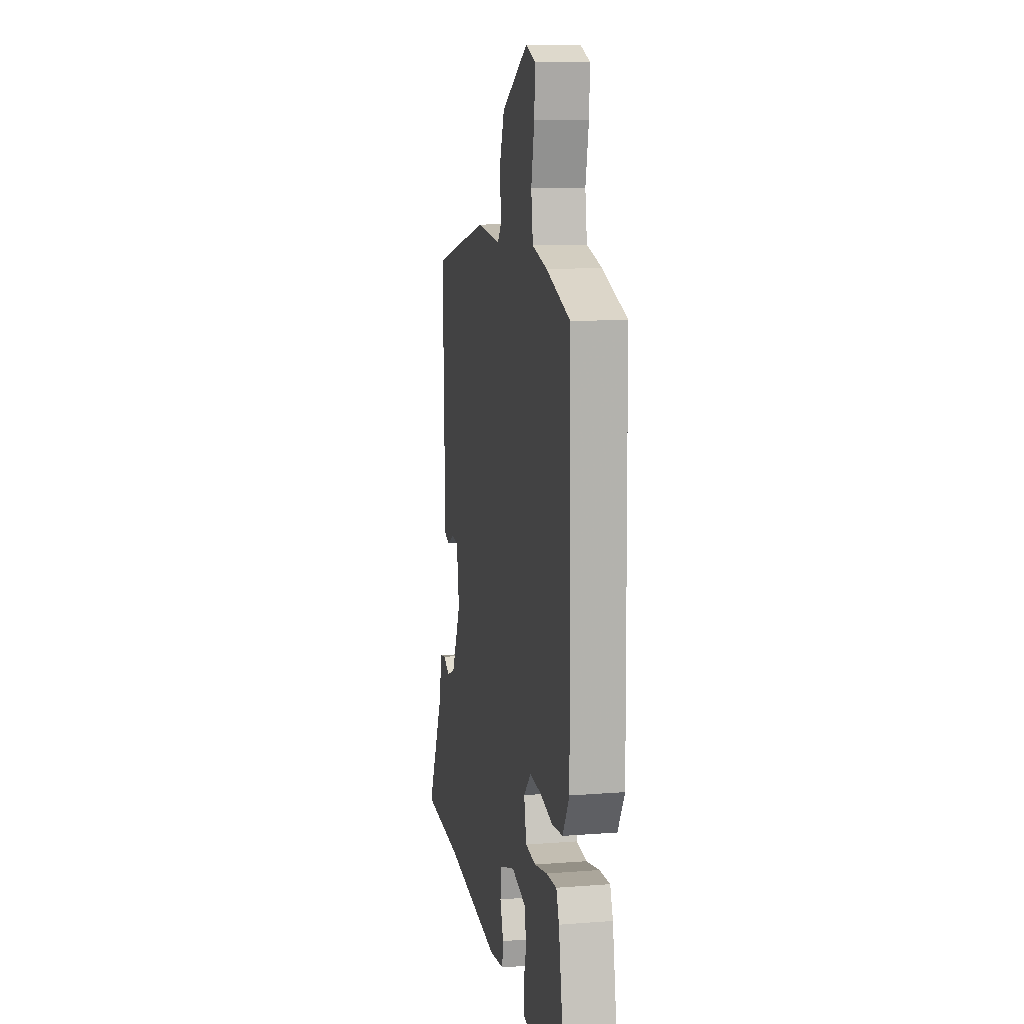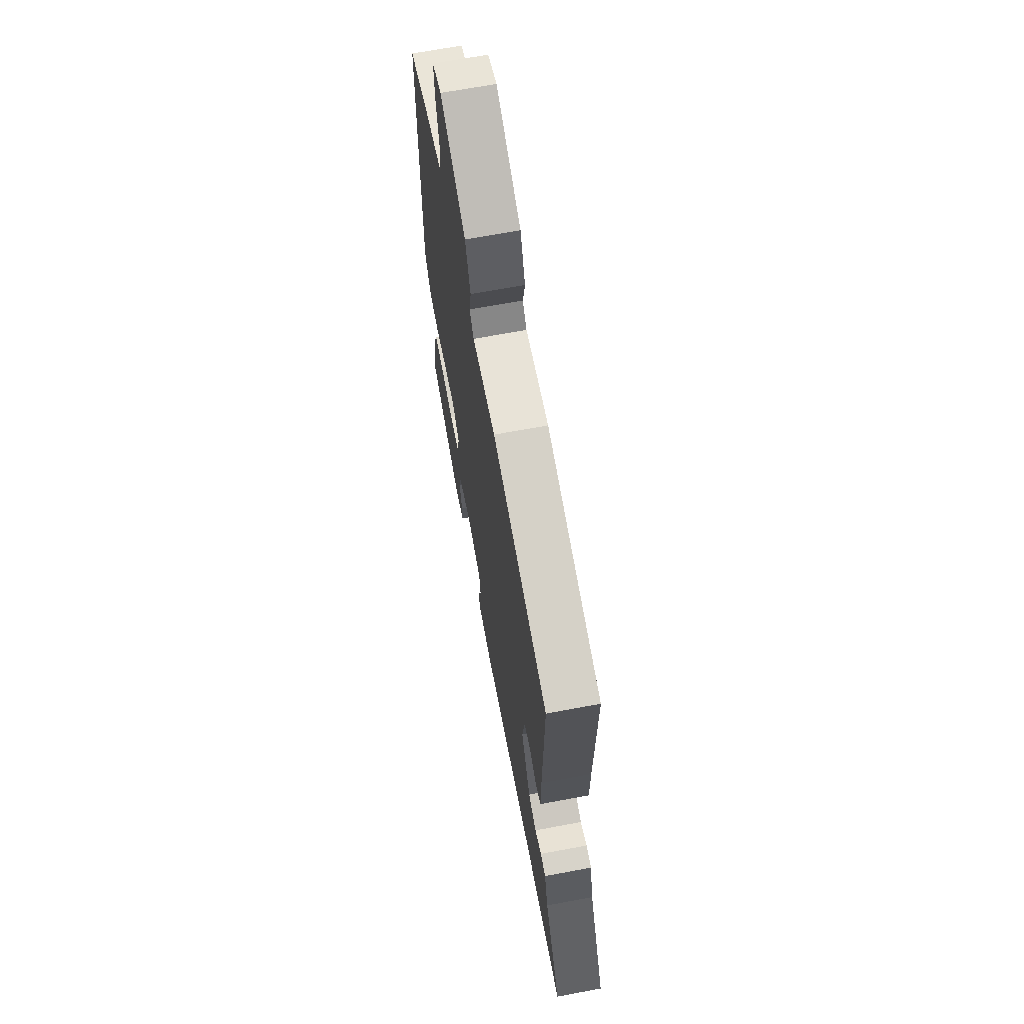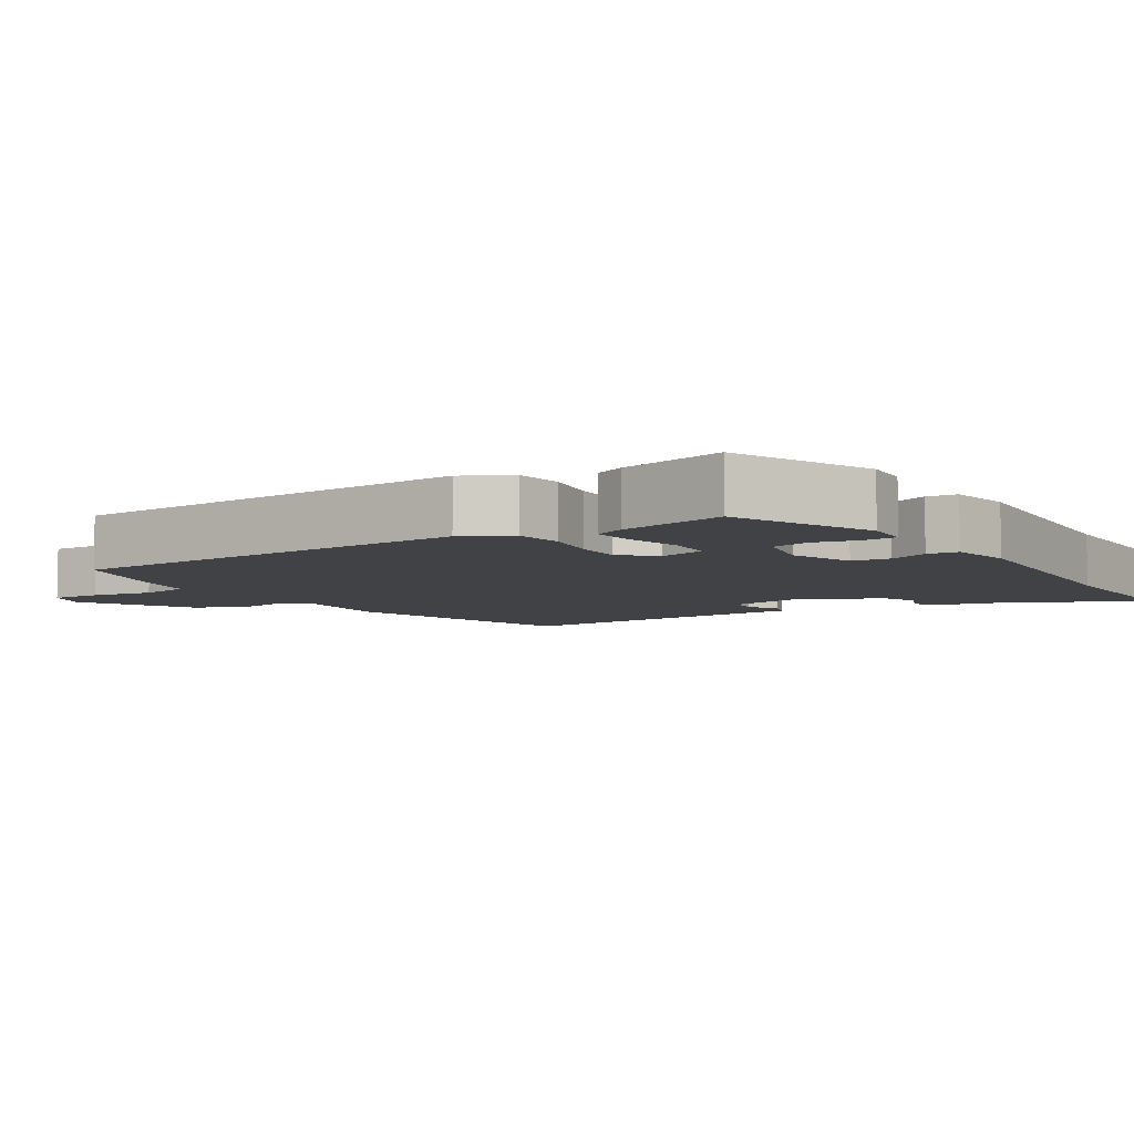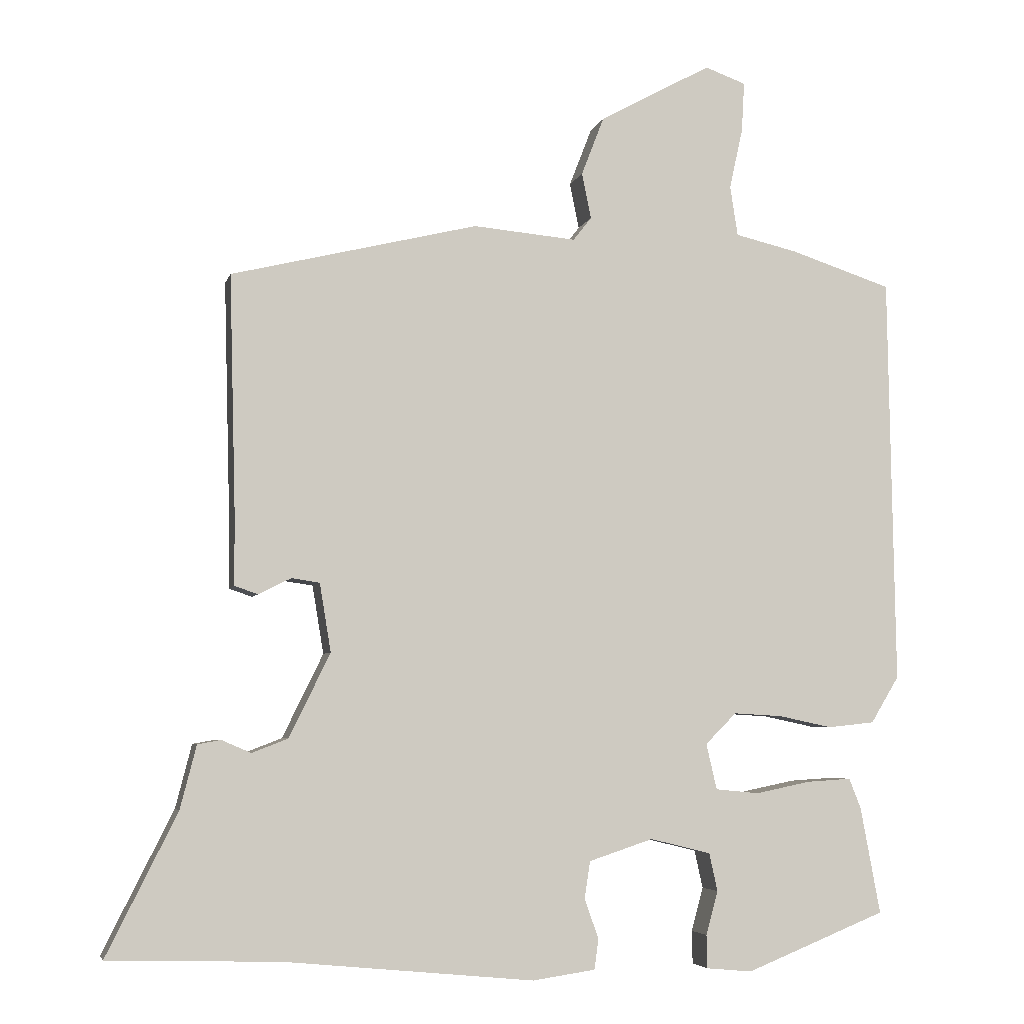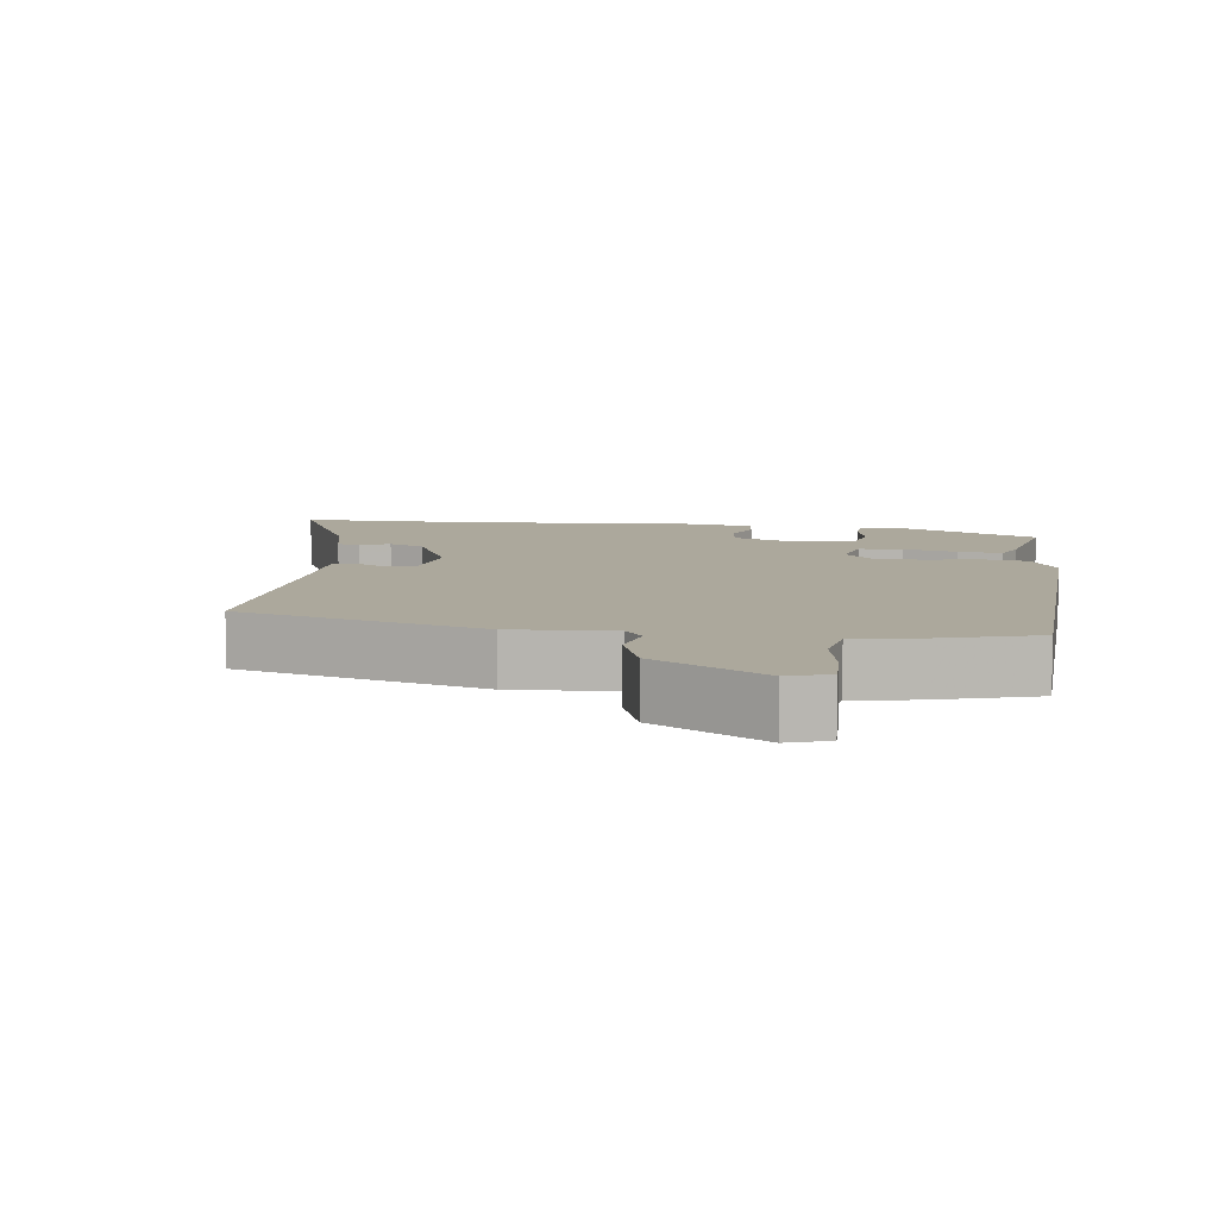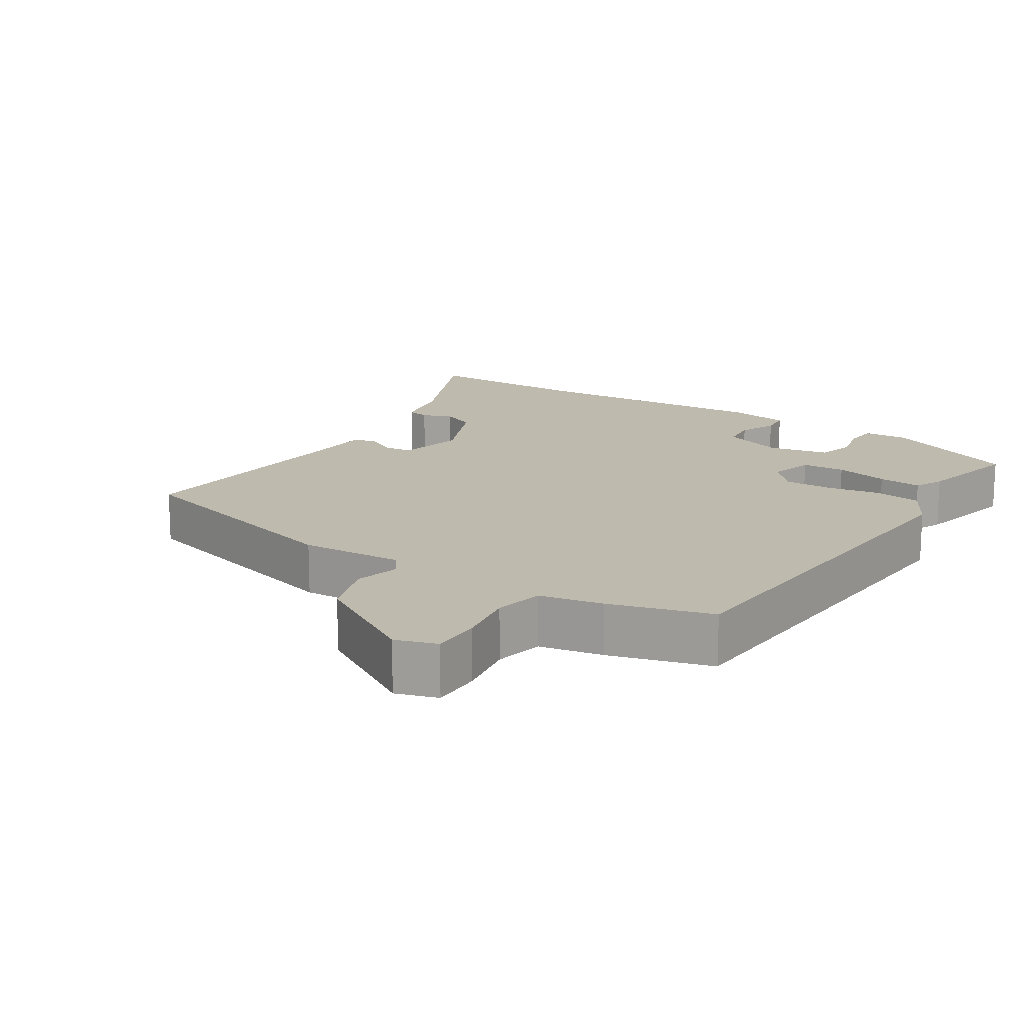
<metadata>
{"format":"obj","ext":"obj","renderer":"f3d","projection":"perspective","resolution":1024,"background":"white","views":[{"elev":11.7,"azim":79.5,"up":"+Z"},{"elev":66.8,"azim":-100.7,"up":"+Z"},{"elev":-6.6,"azim":124.5,"up":"+Y"},{"elev":-5.1,"azim":-13.1,"up":"+Z"},{"elev":8.5,"azim":9.4,"up":"+Y"},{"elev":15.6,"azim":35.2,"up":"+Y"}]}
</metadata>
<code>
v 0.505 0.07 0.472
v 0.514 0.07 -0.11
v 0.474 0.07 -0.176
v 0.408 0.07 -0.183
v 0.332 0.07 -0.167
v 0.263 0.07 -0.163
v 0.219 0.07 -0.207
v 0.234 0.07 -0.272
v 0.296 0.07 -0.278
v 0.374 0.07 -0.262
v 0.437 0.07 -0.258
v 0.454 0.07 -0.301
v 0.482 0.07 -0.452
v 0.283 0.07 -0.532
v 0.218 0.07 -0.526
v 0.217 0.07 -0.479
v 0.234 0.07 -0.417
v 0.222 0.07 -0.363
v 0.136 0.07 -0.342
v 0.045 0.07 -0.372
v 0.037 0.07 -0.425
v 0.057 0.07 -0.481
v 0.051 0.07 -0.524
v -0.038 0.07 -0.537
v -0.391 0.07 -0.503
v -0.635 0.07 -0.496
v -0.535 0.07 -0.296
v -0.512 0.07 -0.206
v -0.479 0.07 -0.2
v -0.437 0.07 -0.218
v -0.386 0.07 -0.198
v -0.328 0.07 -0.079
v -0.344 0.07 0.018
v -0.384 0.07 0.024
v -0.43 0.07 0.001
v -0.463 0.07 0.012
v -0.464 0.07 0.119
v -0.473 0.07 0.449
v -0.123 0.07 0.534
v 0.023 0.07 0.521
v 0.049 0.07 0.554
v 0.036 0.07 0.619
v 0.068 0.07 0.702
v 0.227 0.07 0.789
v 0.285 0.07 0.768
v 0.281 0.07 0.697
v 0.262 0.07 0.611
v 0.273 0.07 0.54
v 0.362 0.07 0.519
v 0.505 0 0.472
v 0.514 0 -0.11
v 0.474 0 -0.176
v 0.408 0 -0.183
v 0.332 0 -0.167
v 0.263 0 -0.163
v 0.219 0 -0.207
v 0.234 0 -0.272
v 0.296 0 -0.278
v 0.374 0 -0.262
v 0.437 0 -0.258
v 0.454 0 -0.301
v 0.482 0 -0.452
v 0.283 0 -0.532
v 0.218 0 -0.526
v 0.217 0 -0.479
v 0.234 0 -0.417
v 0.222 0 -0.363
v 0.136 0 -0.342
v 0.045 0 -0.372
v 0.037 0 -0.425
v 0.057 0 -0.481
v 0.051 0 -0.524
v -0.038 0 -0.537
v -0.391 0 -0.503
v -0.635 0 -0.496
v -0.535 0 -0.296
v -0.512 0 -0.206
v -0.479 0 -0.2
v -0.437 0 -0.218
v -0.386 0 -0.198
v -0.328 0 -0.079
v -0.344 0 0.018
v -0.384 0 0.024
v -0.43 0 0.001
v -0.463 0 0.012
v -0.464 0 0.119
v -0.473 0 0.449
v -0.123 0 0.534
v 0.023 0 0.521
v 0.049 0 0.554
v 0.036 0 0.619
v 0.068 0 0.702
v 0.227 0 0.789
v 0.285 0 0.768
v 0.281 0 0.697
v 0.262 0 0.611
v 0.273 0 0.54
v 0.362 0 0.519
f 48 49 1 2
f 44 45 46 47
f 44 47 48
f 41 42 43 44
f 41 44 48
f 40 41 48 2
f 37 38 39 40
f 34 35 36 37
f 33 34 37 40
f 32 33 40 2
f 27 28 29 30
f 25 26 27 30
f 25 30 31
f 21 22 23 24
f 20 21 24 25
f 19 20 25 31
f 14 15 16 17
f 14 17 18
f 13 14 18
f 12 13 18
f 9 10 11 12
f 8 9 12 18
f 7 8 18 19
f 2 3 4 5
f 2 5 6
f 32 2 6
f 7 19 31 32
f 6 7 32
f 51 50 98 97
f 96 95 94 93
f 97 96 93
f 93 92 91 90
f 97 93 90
f 51 97 90 89
f 89 88 87 86
f 86 85 84 83
f 89 86 83 82
f 51 89 82 81
f 79 78 77 76
f 79 76 75 74
f 80 79 74
f 73 72 71 70
f 74 73 70 69
f 80 74 69 68
f 66 65 64 63
f 67 66 63
f 67 63 62
f 67 62 61
f 61 60 59 58
f 67 61 58 57
f 68 67 57 56
f 54 53 52 51
f 55 54 51
f 55 51 81
f 81 80 68 56
f 81 56 55
f 1 50 51 2
f 2 51 52 3
f 3 52 53 4
f 4 53 54 5
f 5 54 55 6
f 6 55 56 7
f 7 56 57 8
f 8 57 58 9
f 9 58 59 10
f 10 59 60 11
f 11 60 61 12
f 12 61 62 13
f 13 62 63 14
f 14 63 64 15
f 15 64 65 16
f 16 65 66 17
f 17 66 67 18
f 18 67 68 19
f 19 68 69 20
f 20 69 70 21
f 21 70 71 22
f 22 71 72 23
f 23 72 73 24
f 24 73 74 25
f 25 74 75 26
f 26 75 76 27
f 27 76 77 28
f 28 77 78 29
f 29 78 79 30
f 30 79 80 31
f 31 80 81 32
f 32 81 82 33
f 33 82 83 34
f 34 83 84 35
f 35 84 85 36
f 36 85 86 37
f 37 86 87 38
f 38 87 88 39
f 39 88 89 40
f 40 89 90 41
f 41 90 91 42
f 42 91 92 43
f 43 92 93 44
f 44 93 94 45
f 45 94 95 46
f 46 95 96 47
f 47 96 97 48
f 48 97 98 49
f 49 98 50 1

</code>
